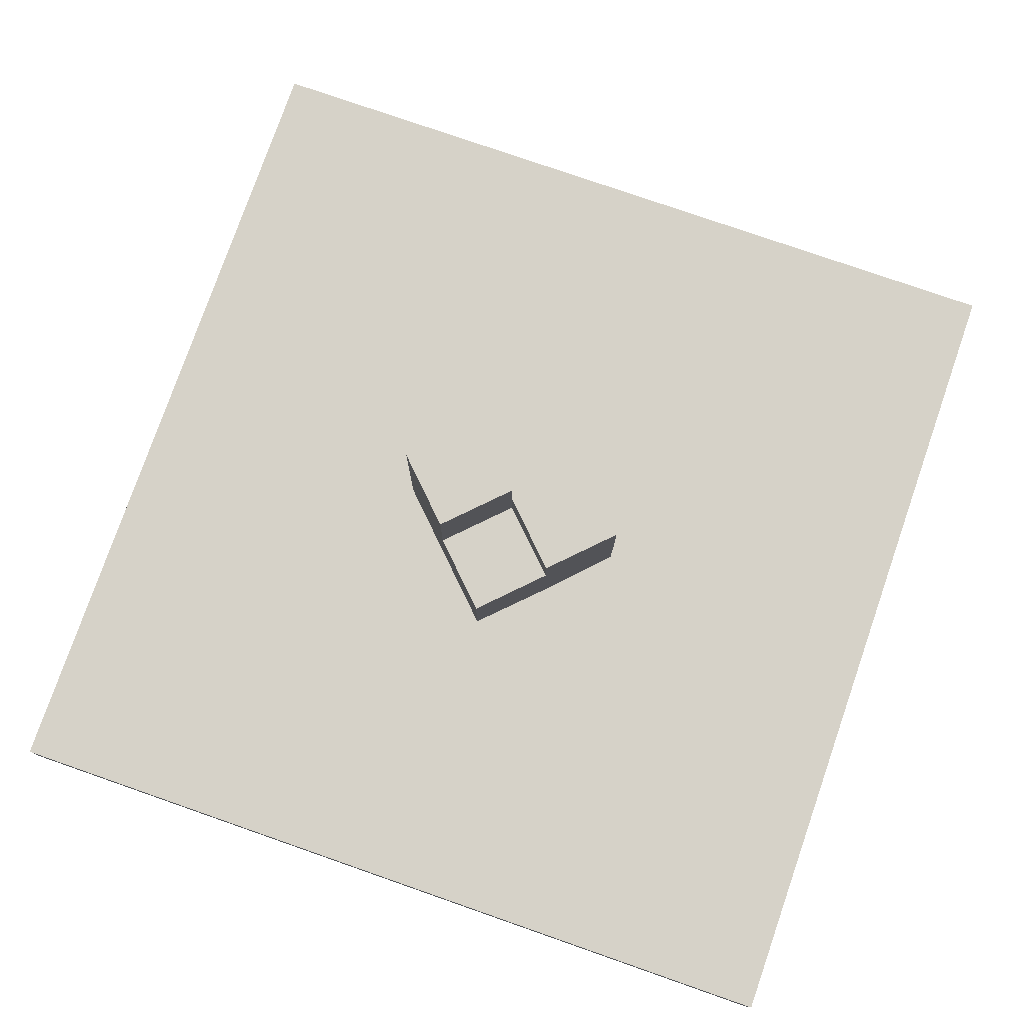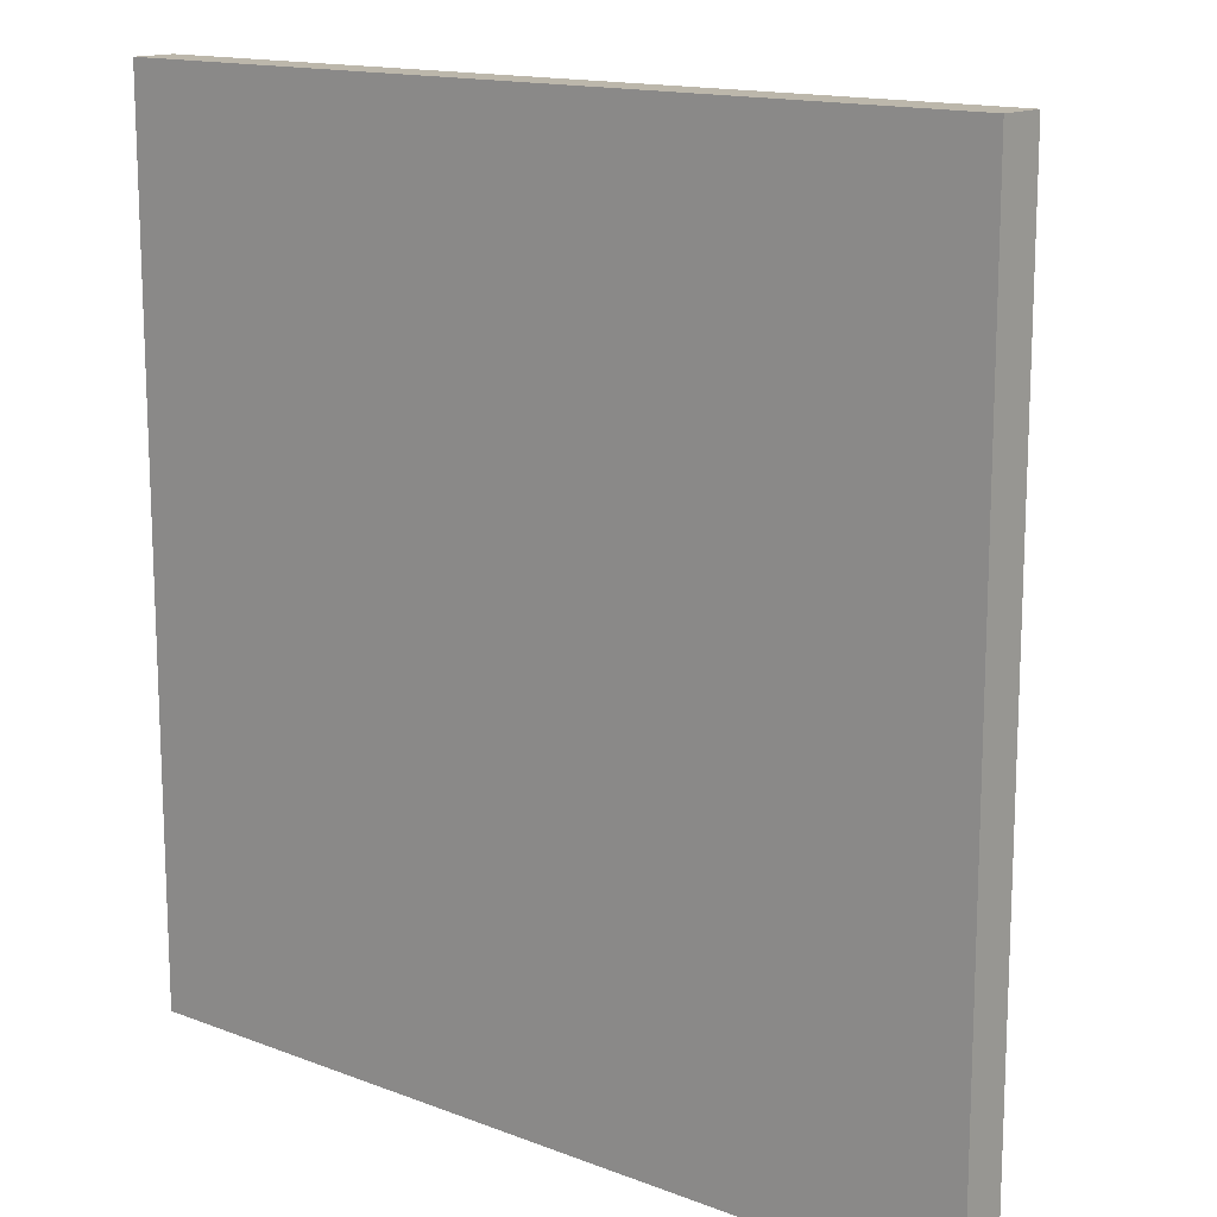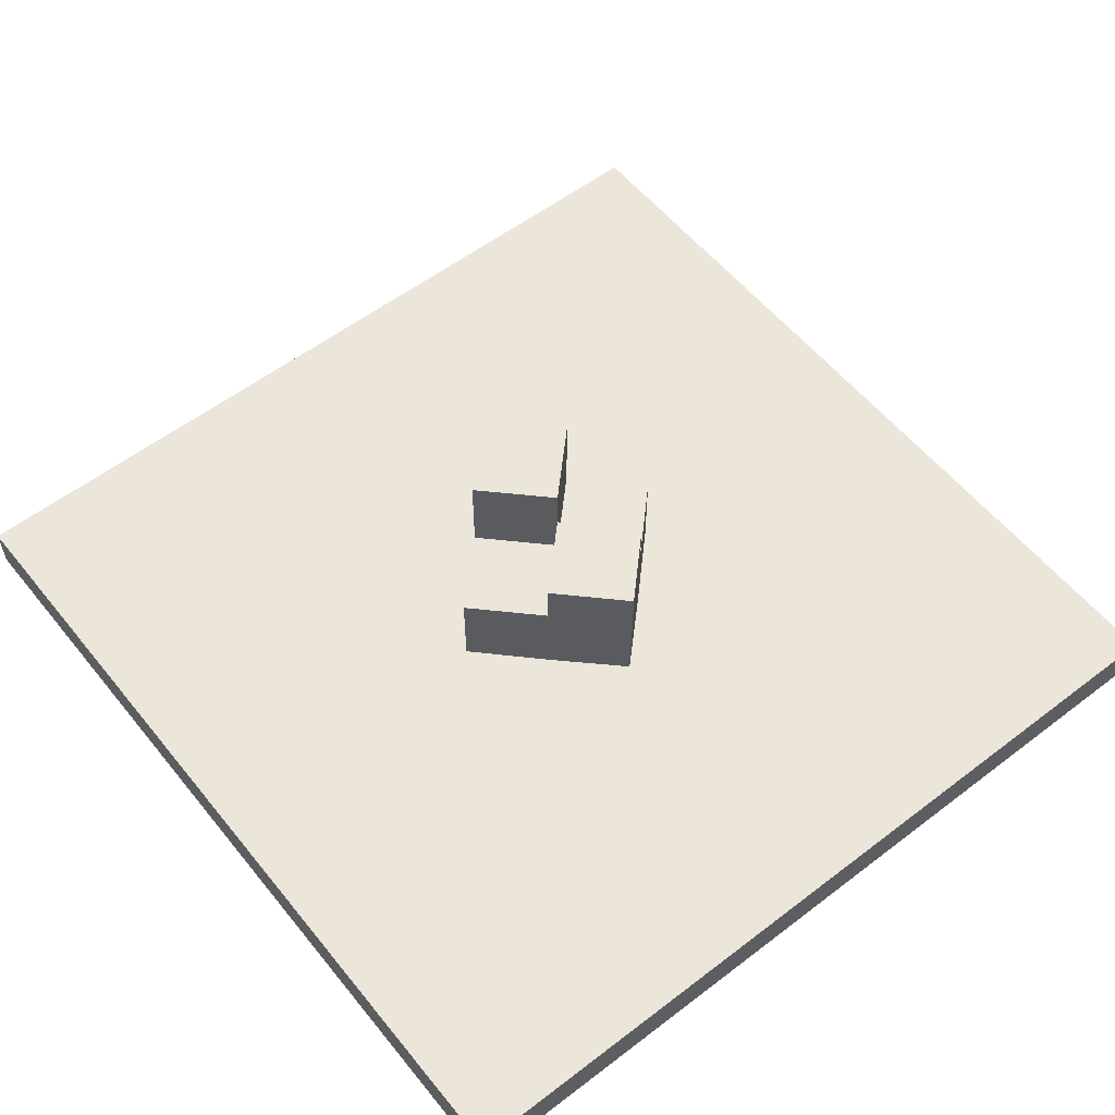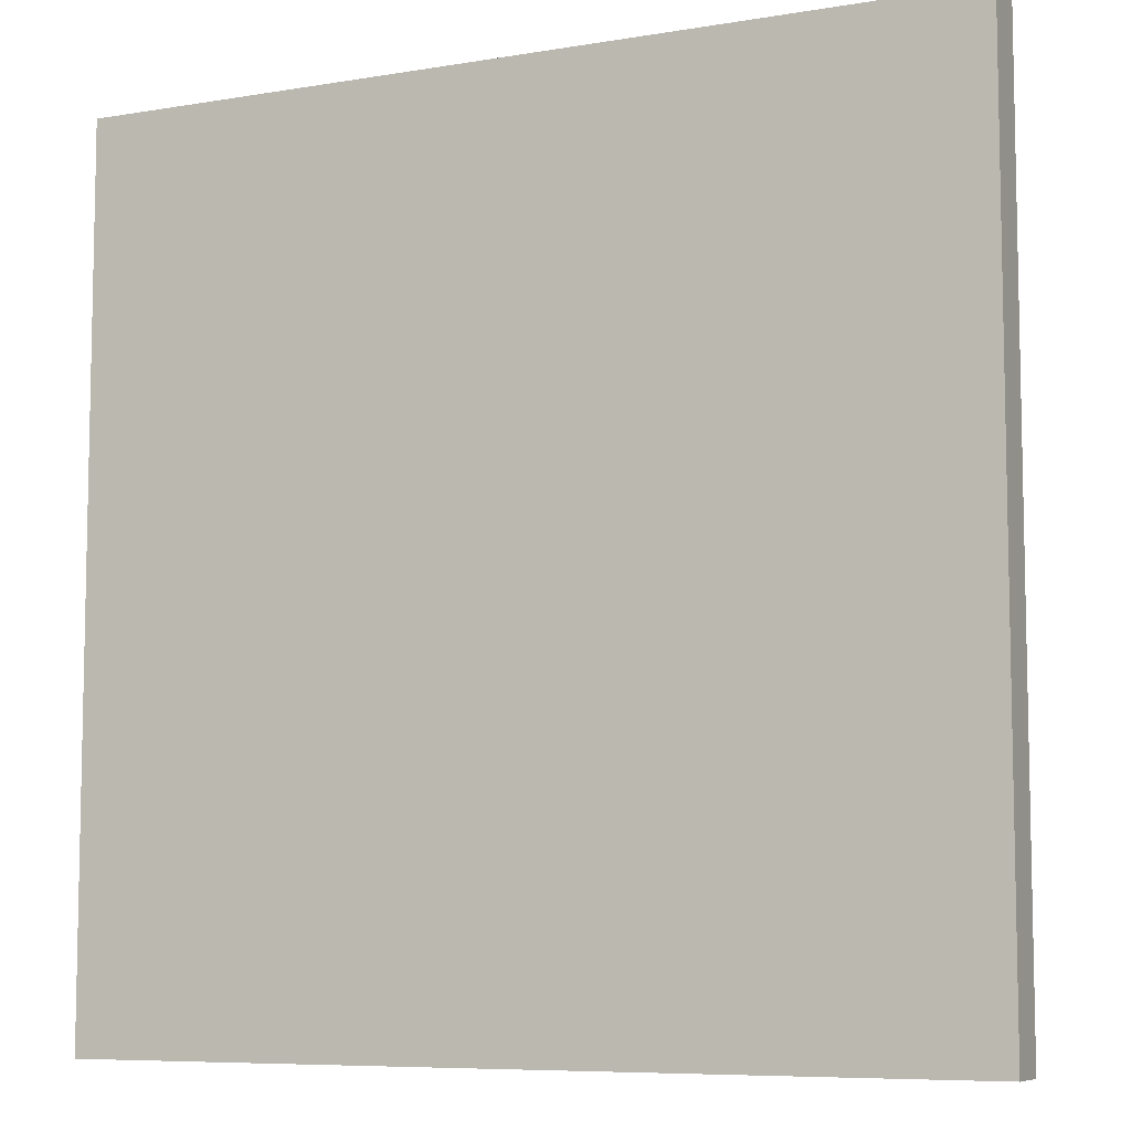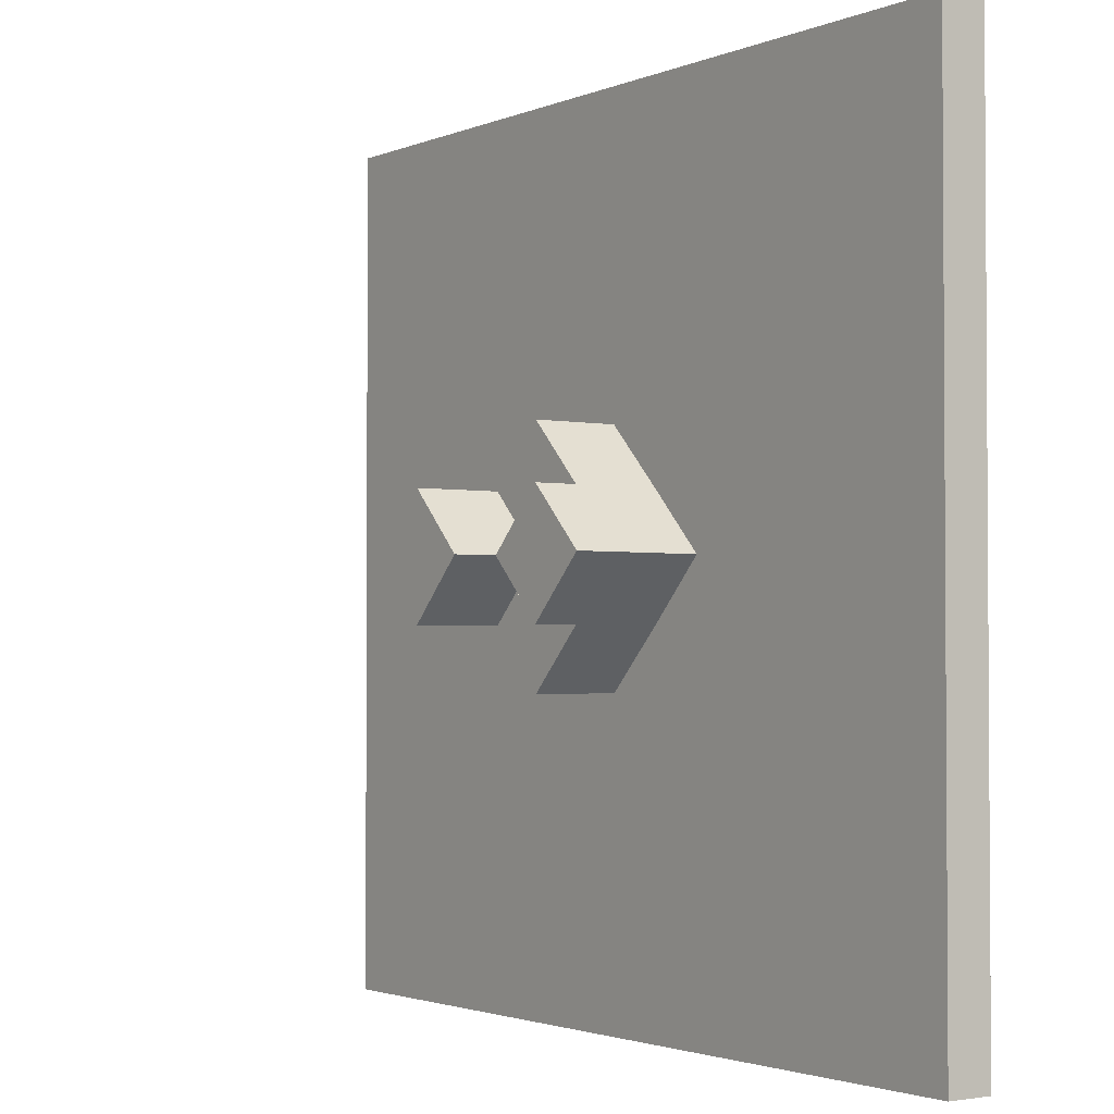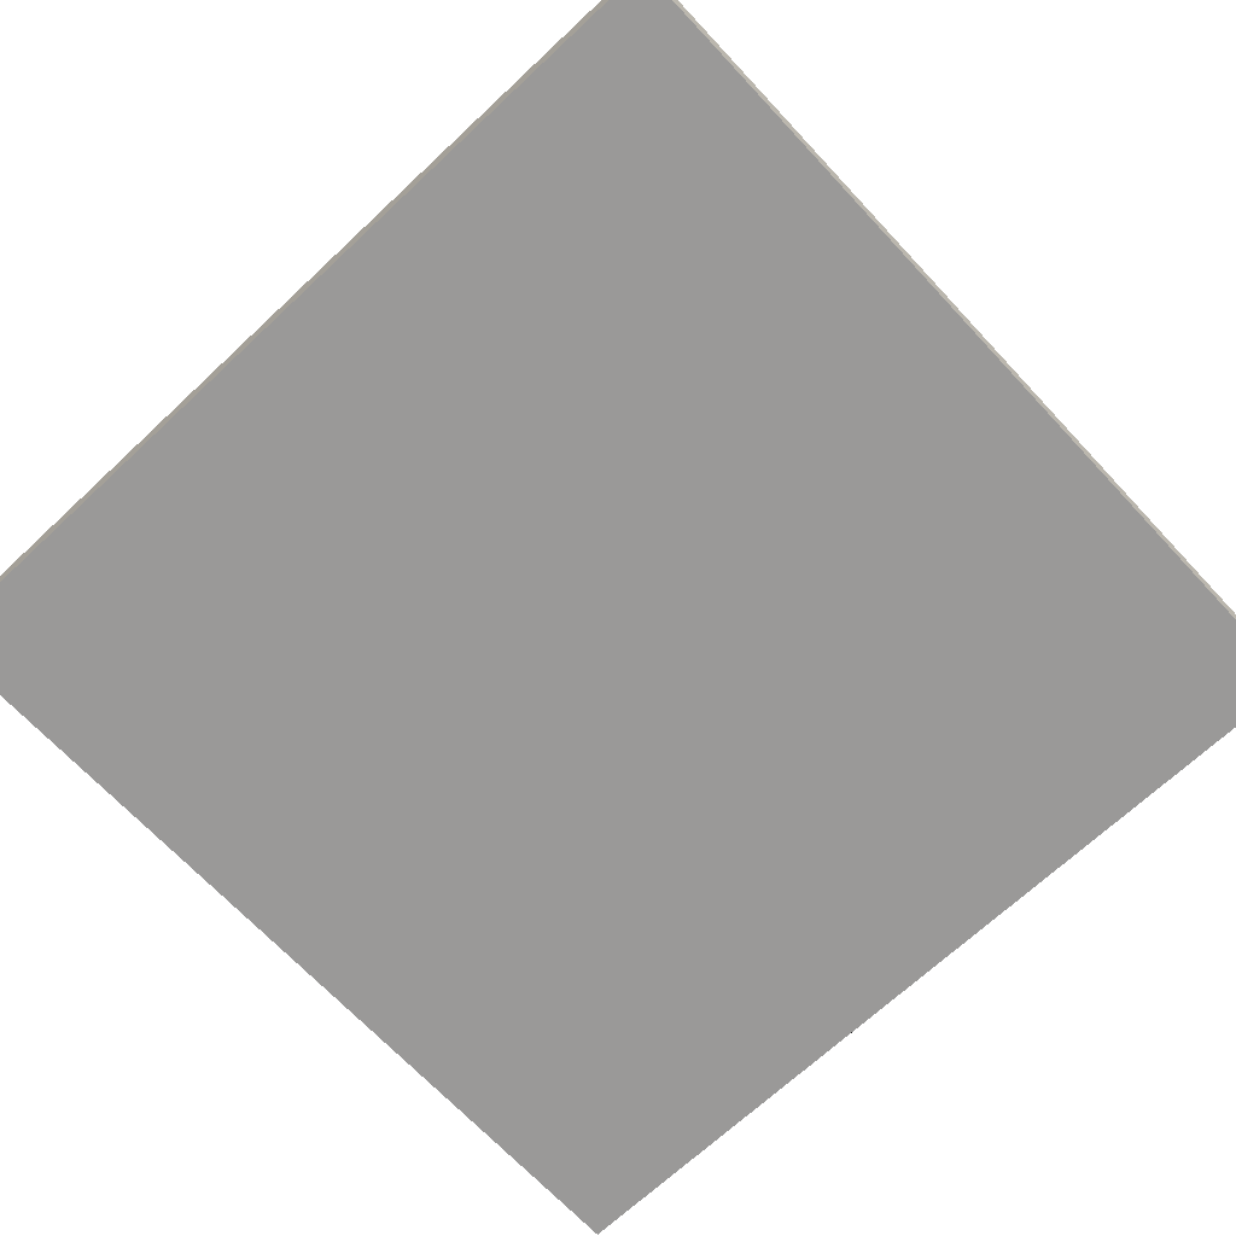
<metadata>
{"format":"obj","ext":"obj","renderer":"f3d","projection":"perspective","resolution":1024,"background":"white","views":[{"elev":77.7,"azim":-160.8,"up":"+Y"},{"elev":14.5,"azim":39.8,"up":"+Z"},{"elev":56.8,"azim":-128.5,"up":"+Y"},{"elev":-7.6,"azim":25.3,"up":"+Z"},{"elev":-2.2,"azim":-125.3,"up":"+Z"},{"elev":-69.1,"azim":-136.9,"up":"+Y"}]}
</metadata>
<code>
g default
v -0.7134 -1 -0.7085
v -0.708 -2.7e-05 -0.7062
v 0 -0.000162 0
v -0.001747 0 -1.414
v 0.7062 -0.000297 -0.708
v -0.000807 -1 -1.415
v 0.7068 -1 -0.7096
v 0.708 -1 0.7026
v 0 1 0
v 0.708 1 0.7062
v 0.7062 1 -0.708
v 1.414 1 -0.001747
v 1.416 -1 -0.001179
v -0.7122 -1 0.7038
v 0.00094 -1 1.413
v -0.7062 -2.7e-05 0.708
v 0.001747 0 1.414
v 0.708 -0.000297 0.7062
v -1.402 -1 0.000568
v -1.414 0.5 0.001747
v -0.7062 0.5 0.708
v -0.708 0.5 -0.7062
v 1e-06 0.5 0
v -5 -1 5
v 5 -1 5
v -5 -1 -5
v 5 -1 -5
v 1.414 -0.000594 -0.001747
v -1.414 -5.5e-05 0.001747
v -5 -1 -0.000611
v 5 -1 -0.00061
v -5 -1 1.412
v 5 -1 1.412
v -5 -1 -1.415
v 5 -1 -1.415
v -1.402 -1 5
v -1.402 -1 1.412
v -1.402 -1 -1.415
v -1.402 -1 -5
v 1.418 -1 5
v 1.418 -1 1.412
v 1.418 -1 -1.415
v 1.418 -1 -5
v 5 -1 -0.7129
v 1.418 -1 -0.7129
v -1.402 -1 -0.7129
v -5 -1 -0.7129
v 5 -1 0.6954
v 1.418 -1 0.6954
v -1.402 -1 0.6954
v -5 -1 0.6954
v 0.7081 -1 5
v 0.7081 -1 1.412
v 0.7081 -1 -1.415
v 0.7081 -1 -5
v -0.7243 -1 5
v -0.7243 -1 1.412
v -0.7243 -1 -1.415
v -0.7243 -1 -5
v 0.000133 -1 5
v 0.000132 -1 -5
v 0.7062 0.5003 -0.708
v 1.414 0.5002 -0.001747
v 0.708 0.5003 0.7062
v 0 0.5004 0
v -5 -1.53 5
v -1.402 -1.53 5
v 5 -1.53 5
v 5 -1.53 1.412
v 5 -1.53 -5
v 1.418 -1.53 -5
v -5 -1.53 -5
v -5 -1.53 -1.415
v -5 -1.53 -0.000611
v -5 -1.53 0.6954
v 5 -1.53 -0.00061
v 5 -1.53 -0.7129
v -5 -1.53 1.412
v 5 -1.53 0.6954
v -5 -1.53 -0.7129
v 5 -1.53 -1.415
v -0.7243 -1.53 5
v -1.402 -1.53 -5
v 1.418 -1.53 5
v 0.7081 -1.53 -5
v 0.7081 -1.53 5
v 0.000132 -1.53 -5
v 0.000133 -1.53 5
v -0.7243 -1.53 -5
g city:city1
f 2 3 5 4
f 4 5 7 6
f 6 1 2 4
f 9 10 12 11
f 62 63 28 5
f 18 28 63 64
f 14 15 17 16
f 16 17 18 3
f 15 8 18 17
f 29 16 21 20
f 20 21 23 22
f 2 29 20 22
f 34 38 39 26
f 5 28 13 7
f 8 13 28 18
f 19 14 16 29
f 1 19 29 2
f 32 37 50 51
f 24 36 37 32
f 30 19 46 47
f 36 56 57 37
f 50 37 57 14
f 39 38 58 59
f 40 25 33 41
f 49 41 33 48
f 45 13 31 44
f 43 42 35 27
f 42 45 44 35
f 38 46 1 58
f 47 46 38 34
f 13 49 48 31
f 51 50 19 30
f 52 40 41 53
f 8 53 41 49
f 54 7 45 42
f 55 54 42 43
f 56 60 15 57
f 59 58 6 61
f 60 52 53 15
f 61 6 54 55
f 6 7 54
f 1 6 58
f 14 19 50
f 15 14 57
f 8 15 53
f 13 8 49
f 7 13 45
f 19 1 46
f 11 12 63 62
f 64 63 12 10
f 65 64 10 9
f 62 65 9 11
f 5 3 65 62
f 3 2 22 23
f 3 18 64 65
f 16 3 23 21
f 36 24 66 67
f 33 25 68 69
f 43 27 70 71
f 34 26 72 73
f 51 30 74 75
f 44 31 76 77
f 24 32 78 66
f 48 33 69 79
f 47 34 73 80
f 27 35 81 70
f 56 36 67 82
f 26 39 83 72
f 25 40 84 68
f 55 43 71 85
f 35 44 77 81
f 30 47 80 74
f 31 48 79 76
f 32 51 75 78
f 40 52 86 84
f 61 55 85 87
f 60 56 82 88
f 39 59 89 83
f 52 60 88 86
f 59 61 87 89
f 67 66 78 75 74 80 73 72 83 89 87 85 71 70 81 77 76 79 69 68 84 86 88 82

</code>
